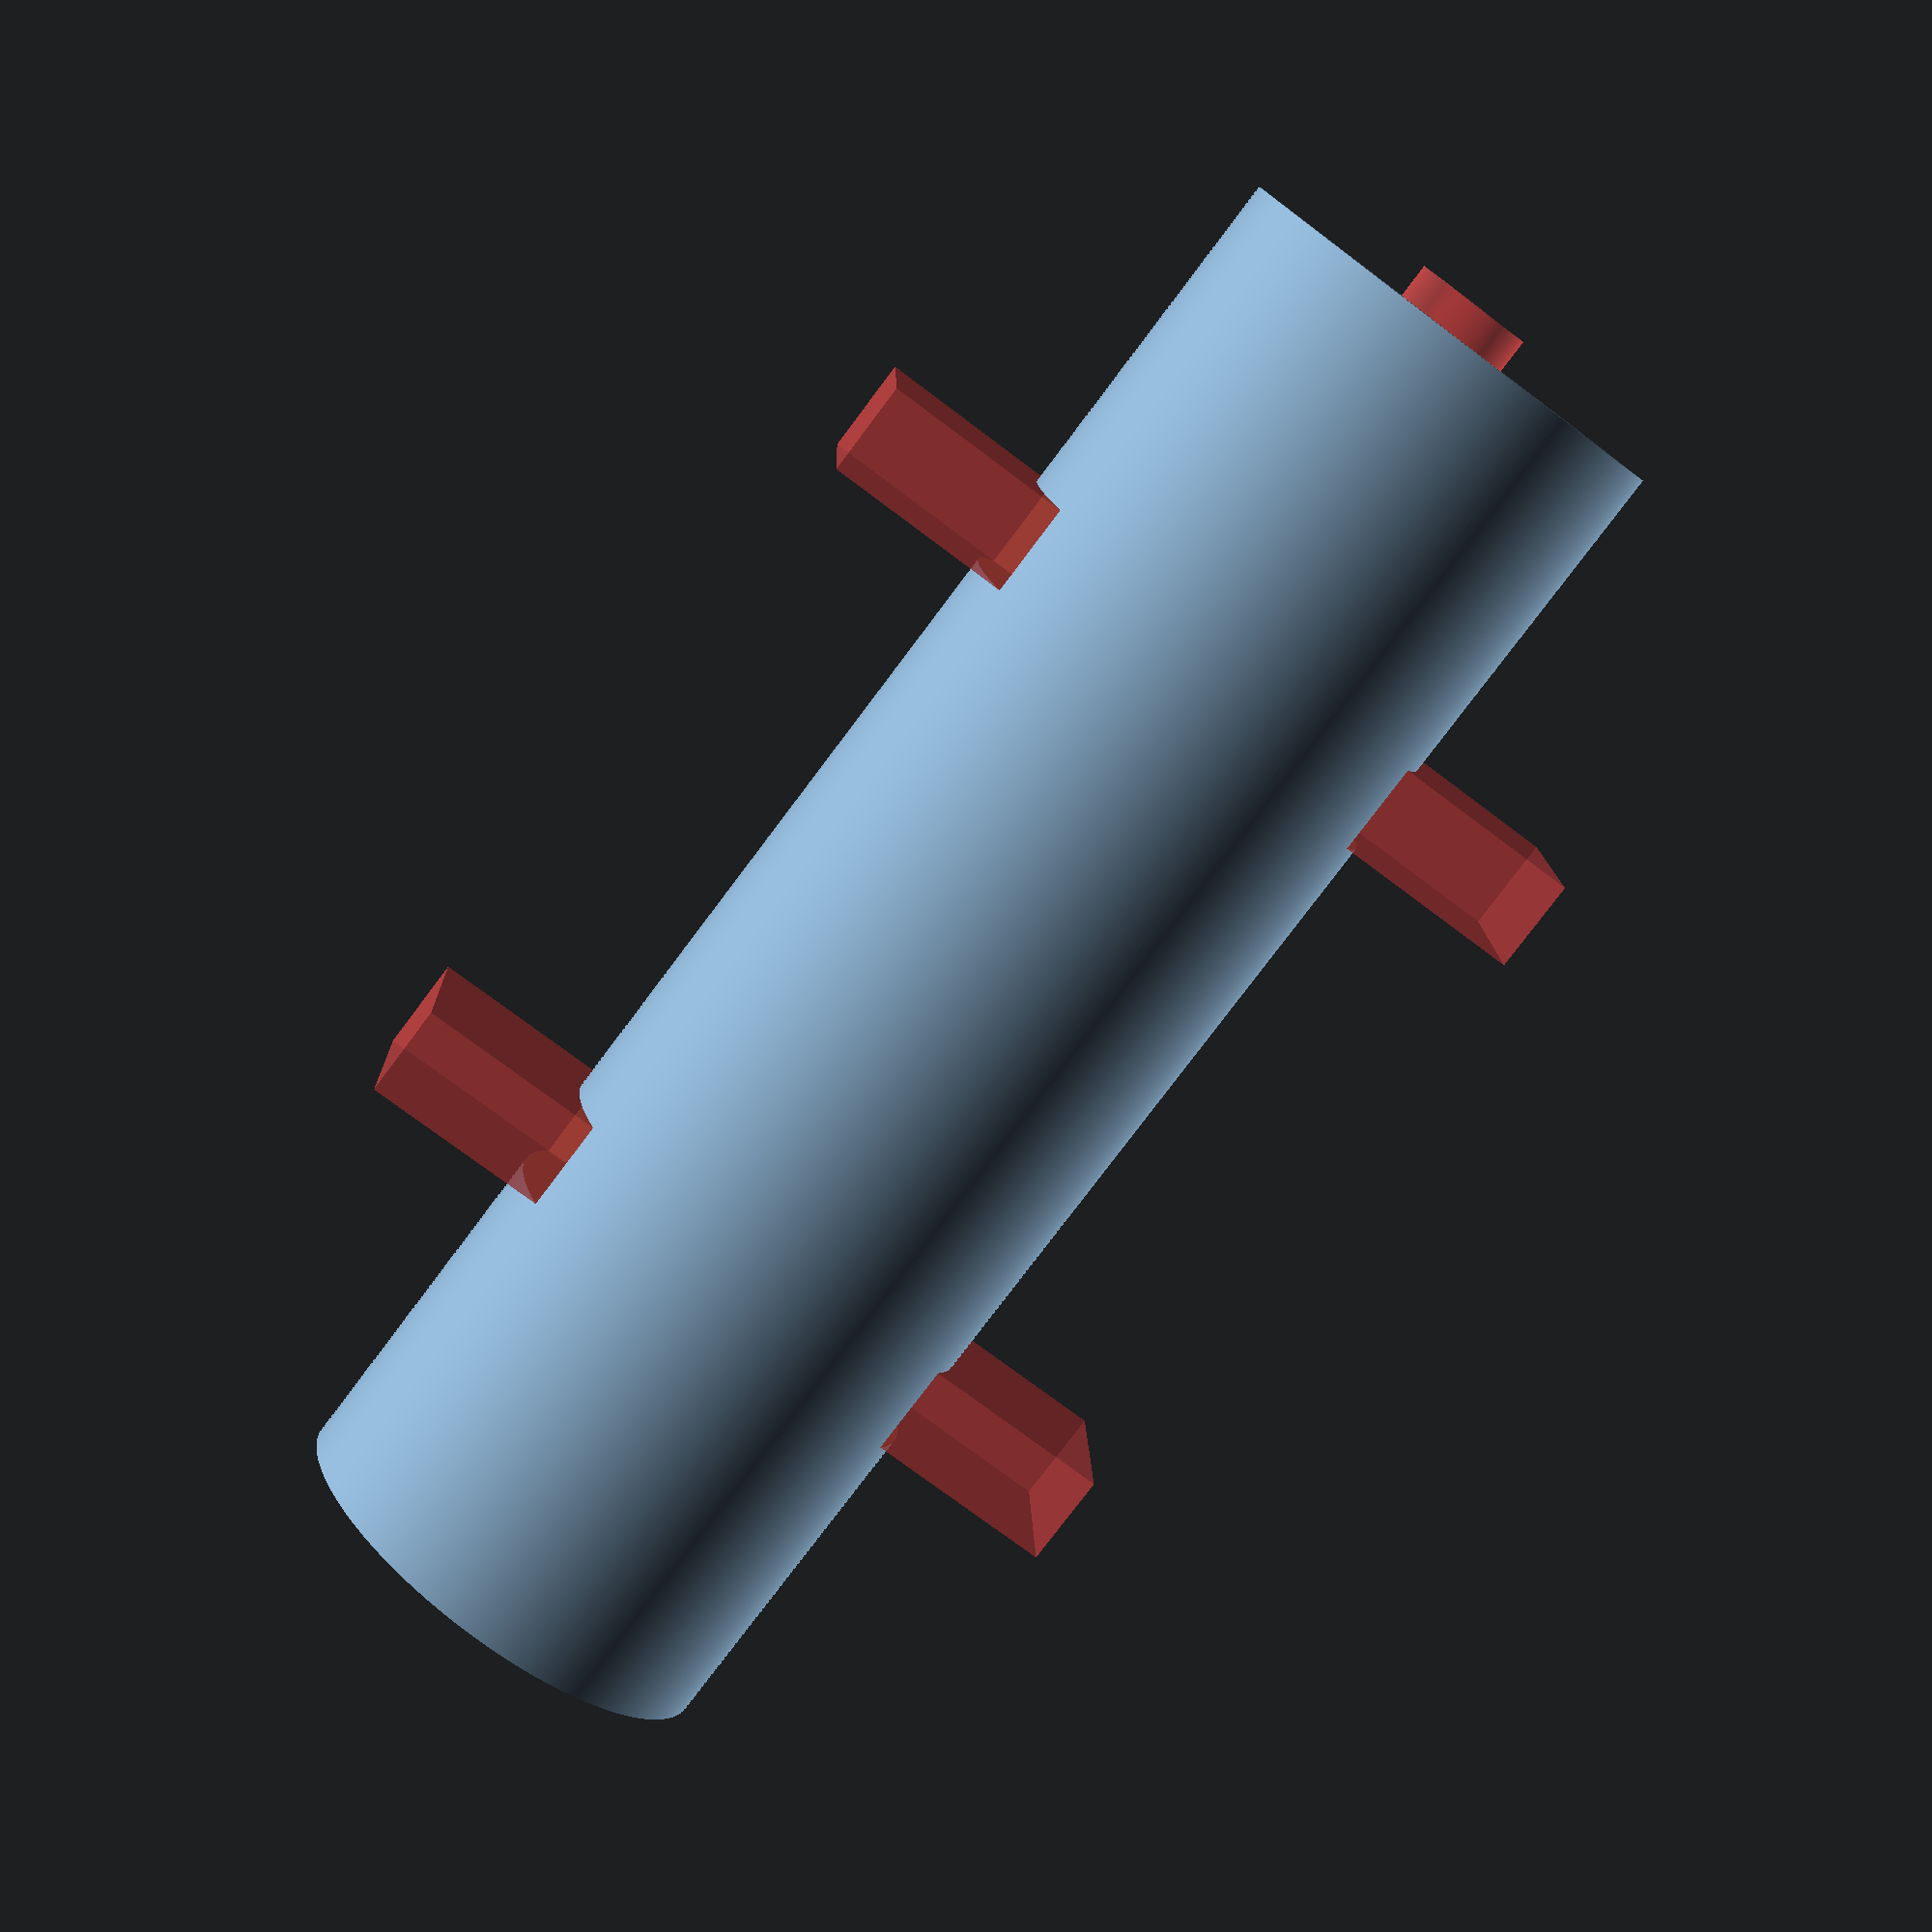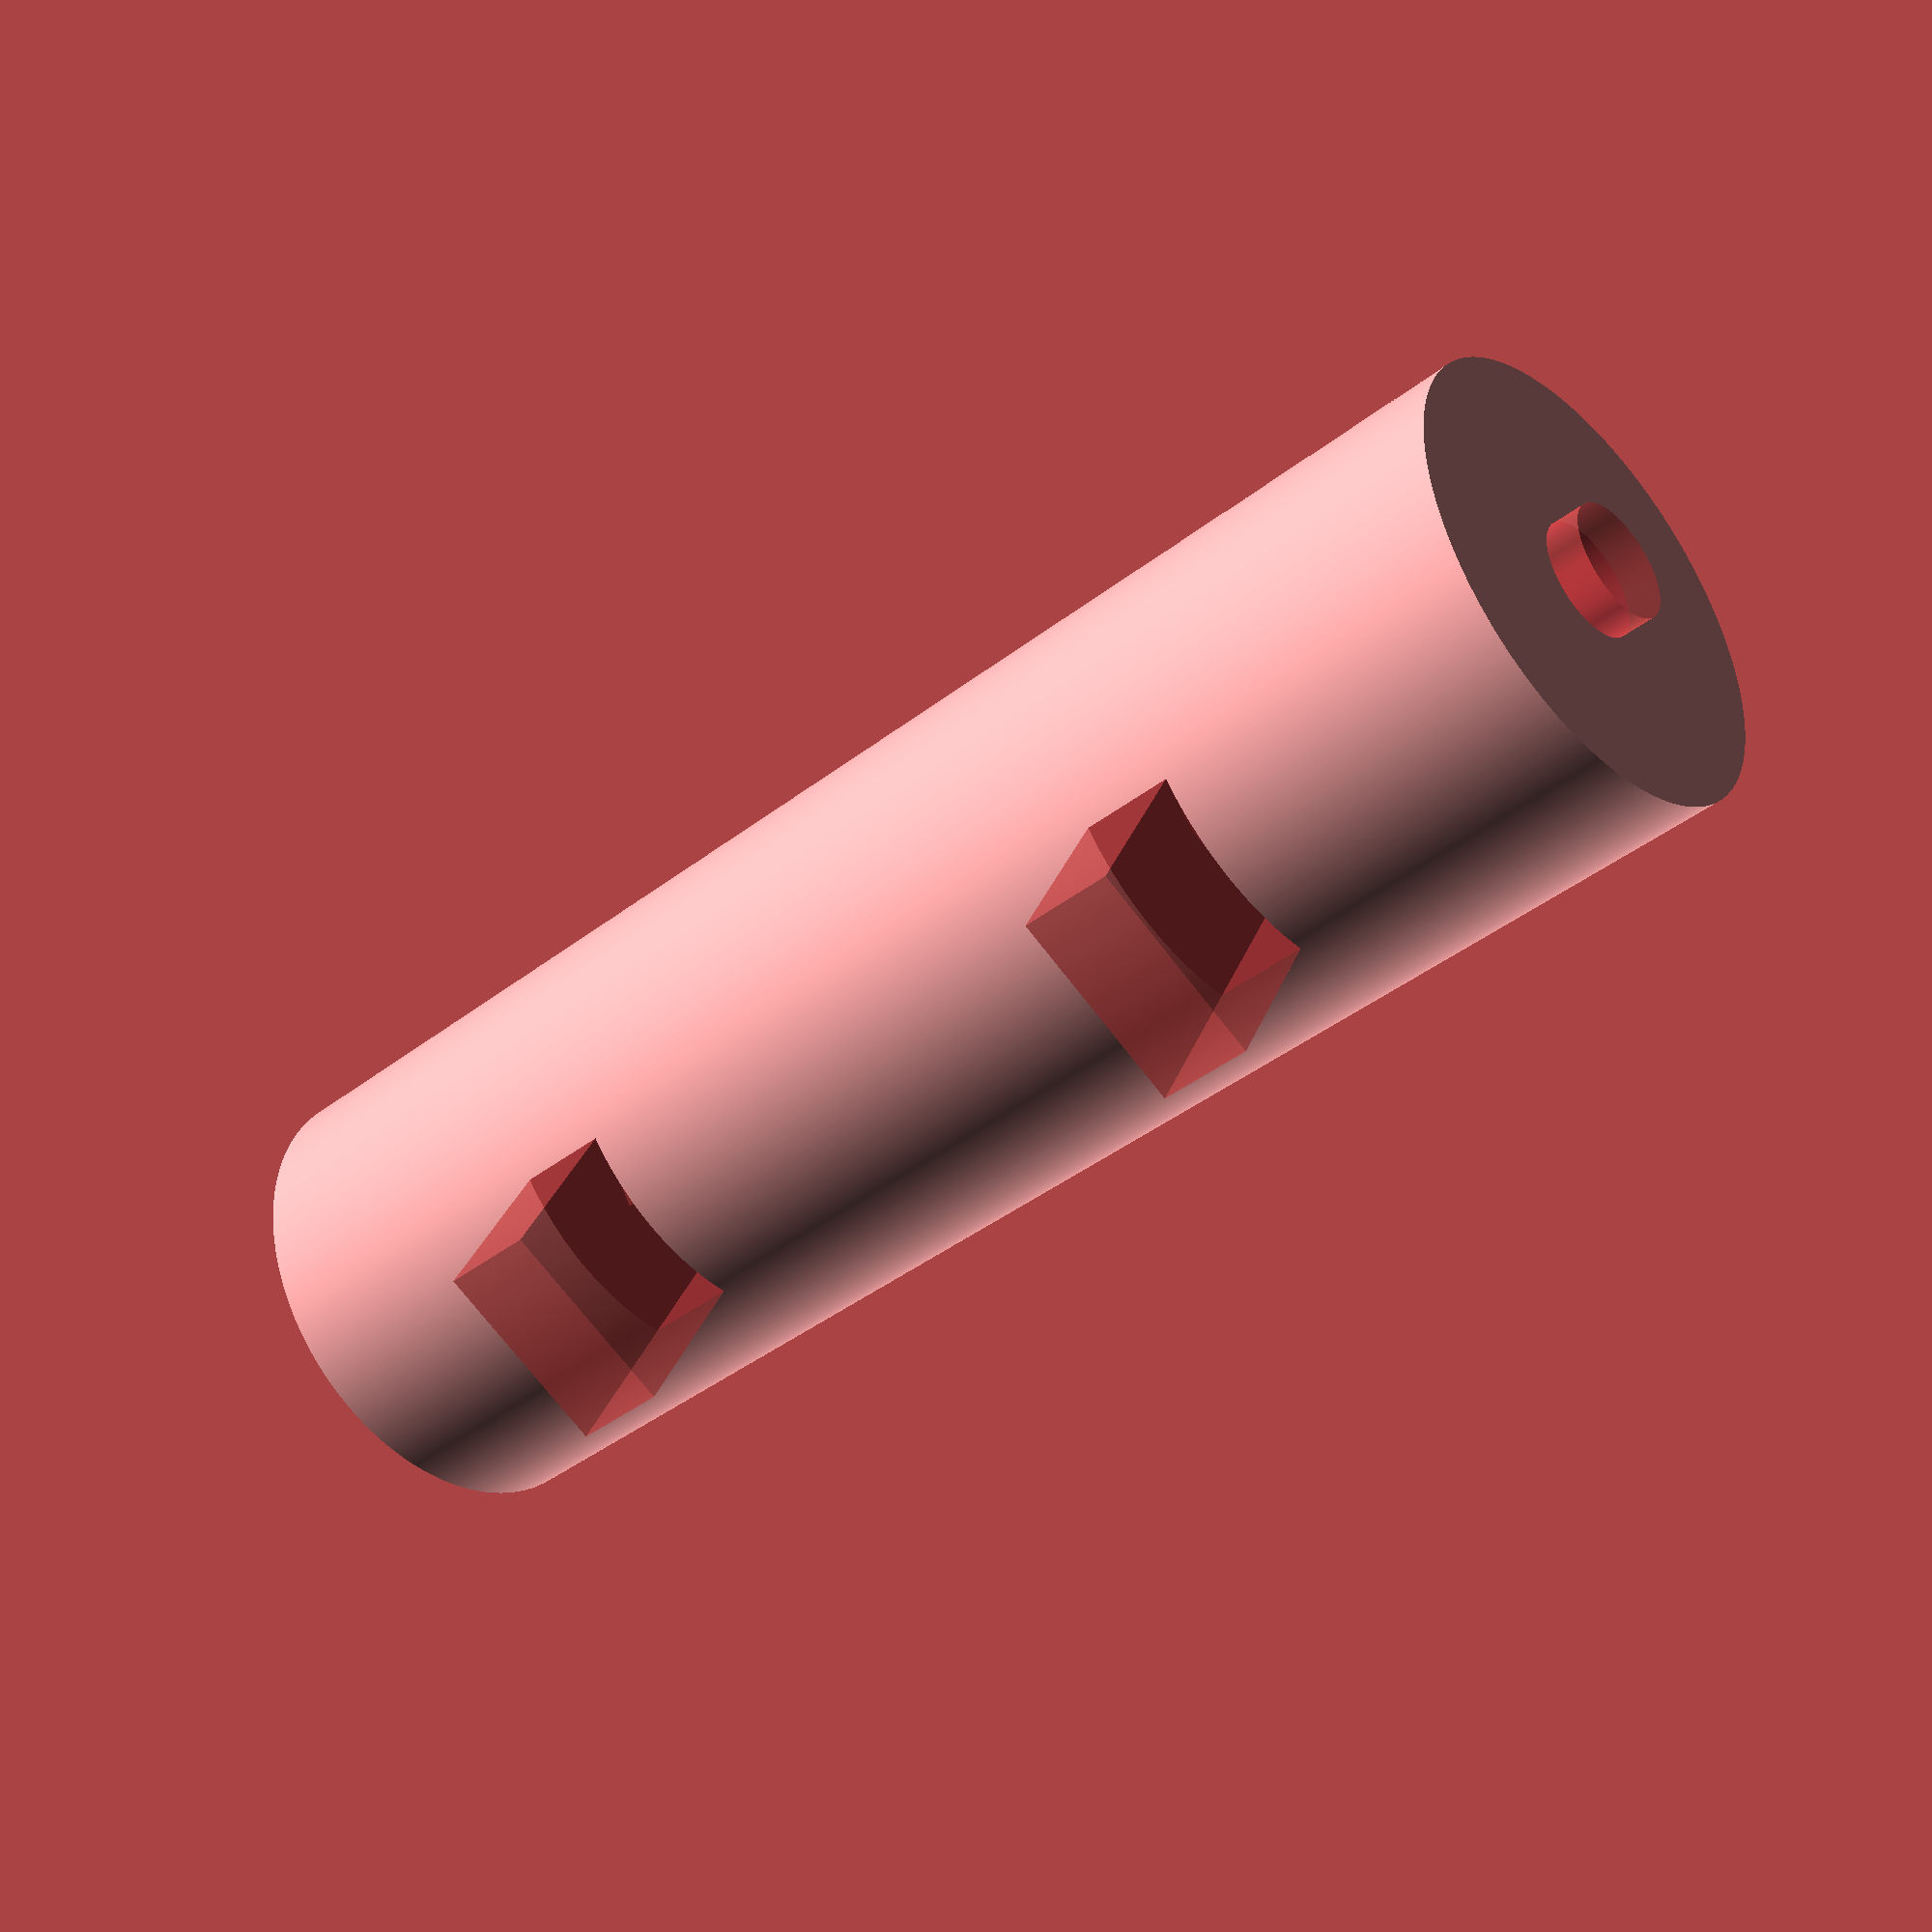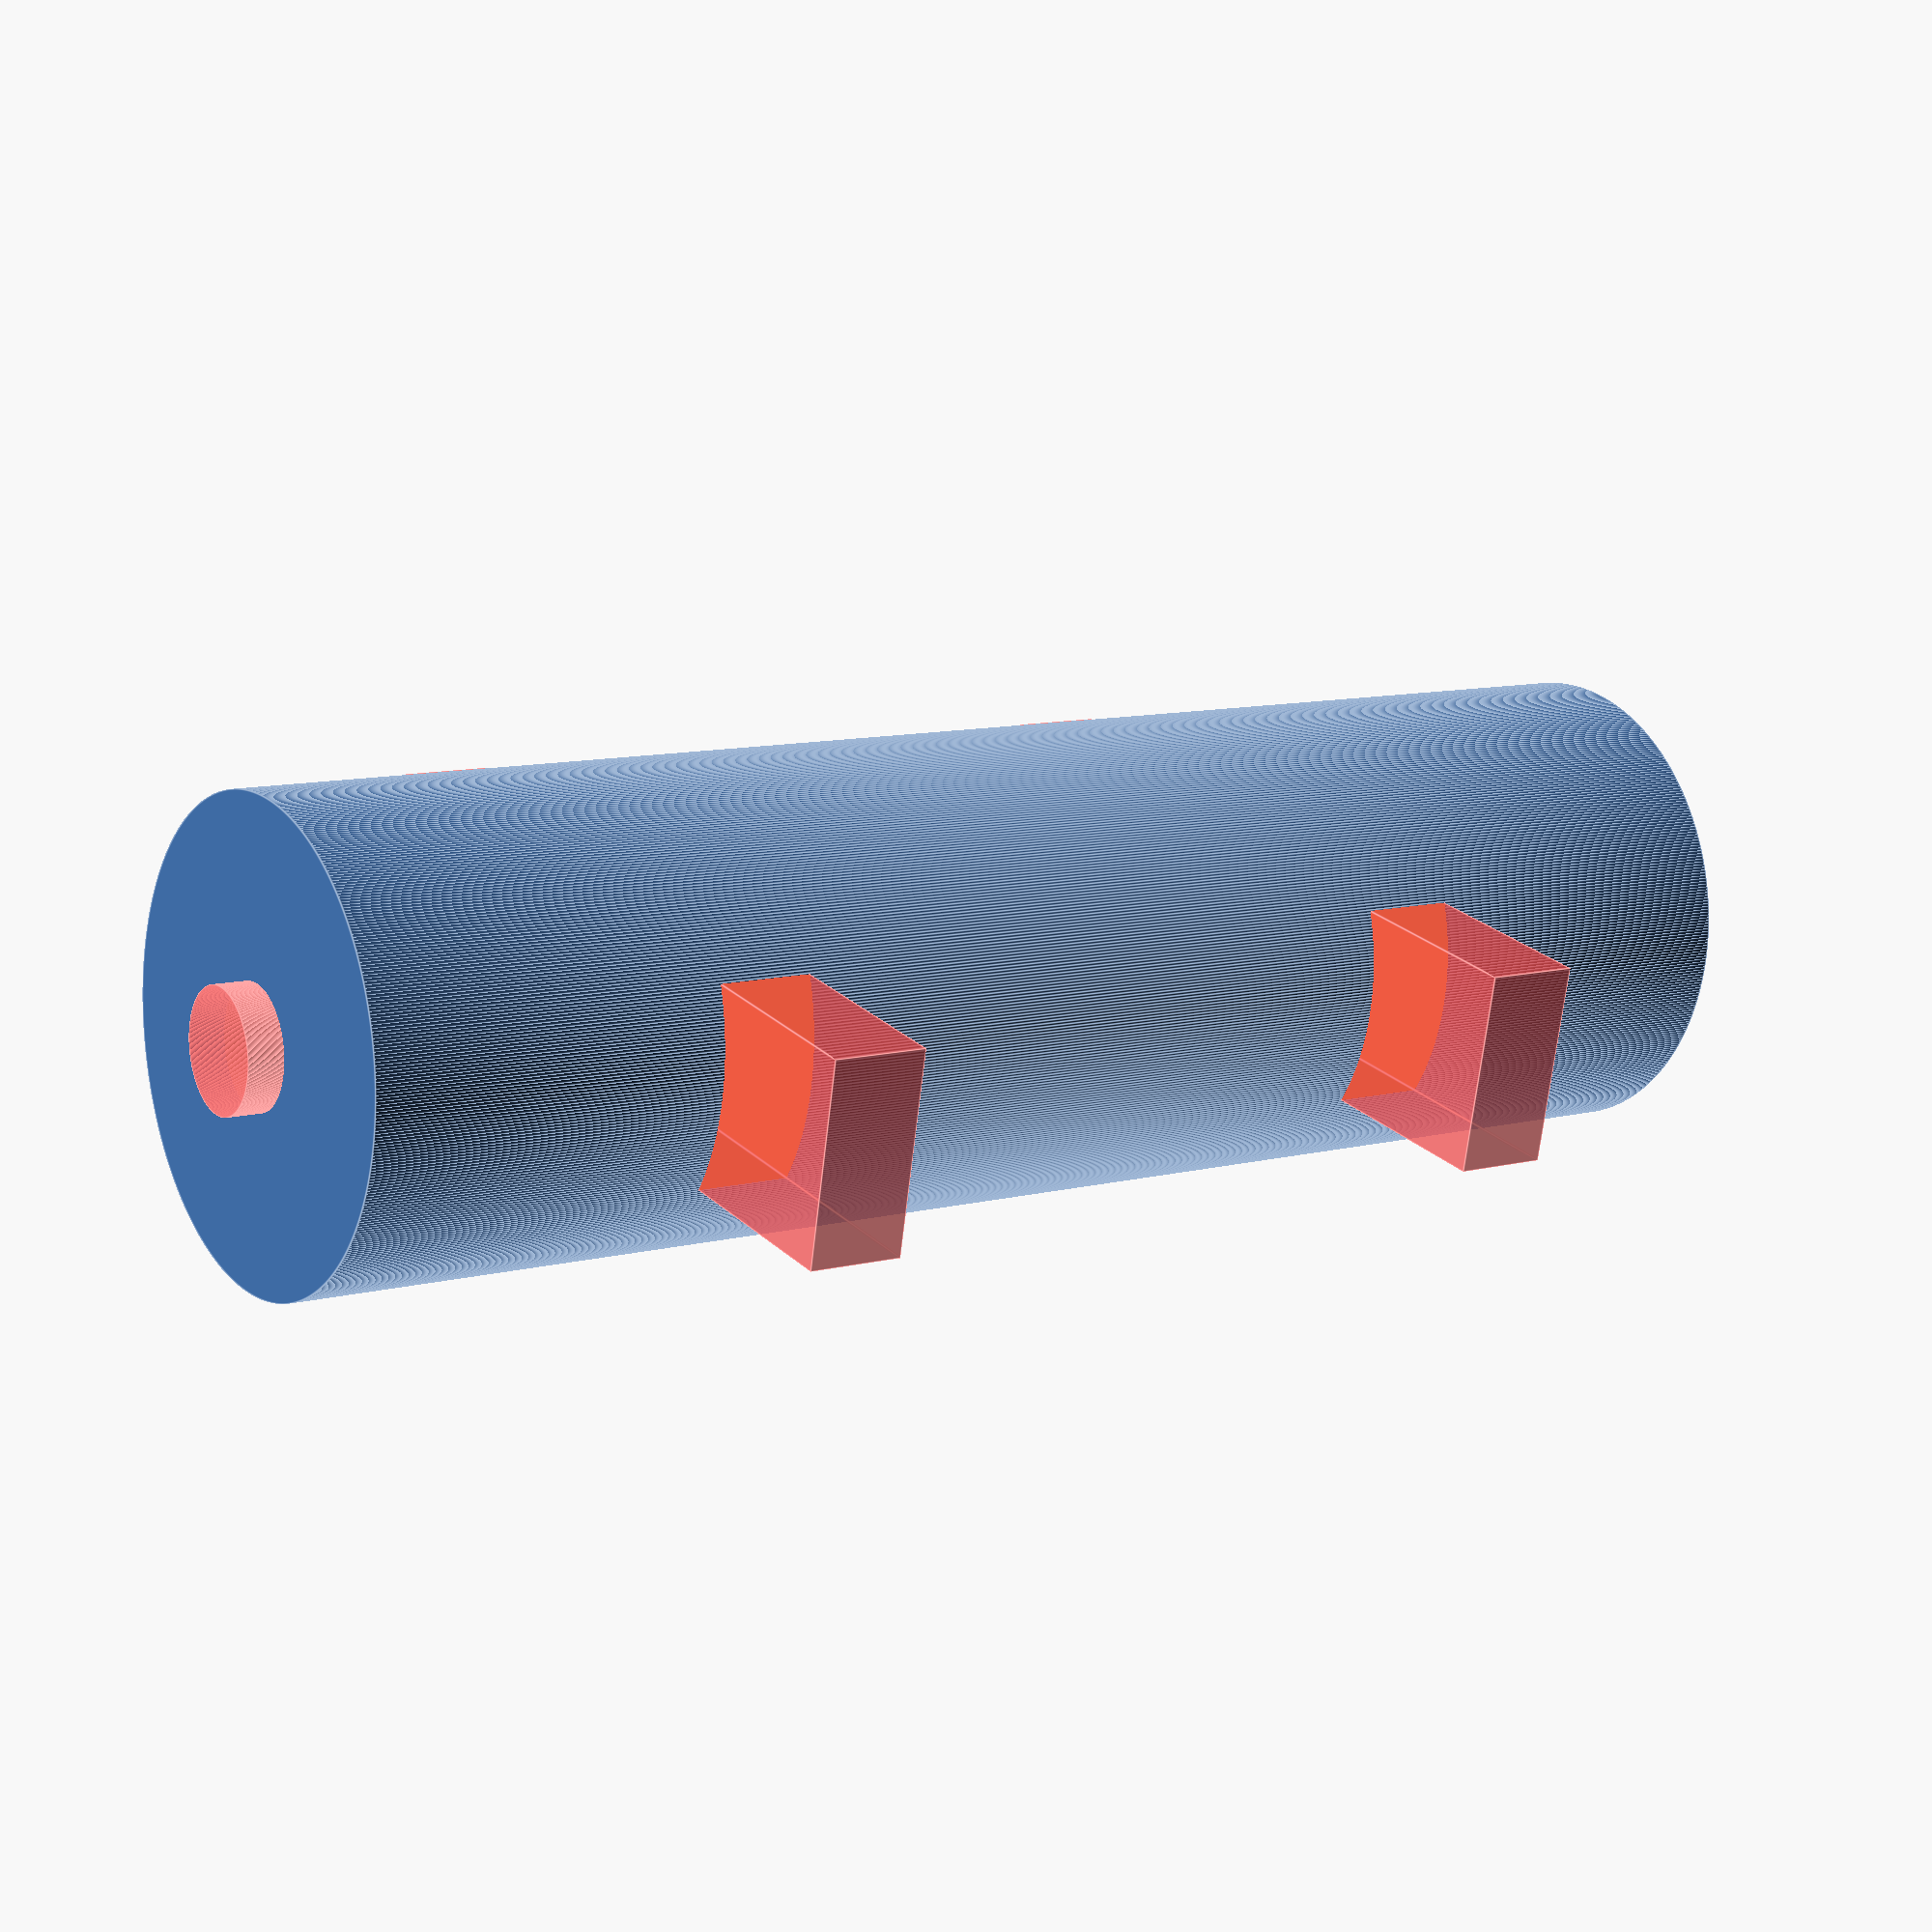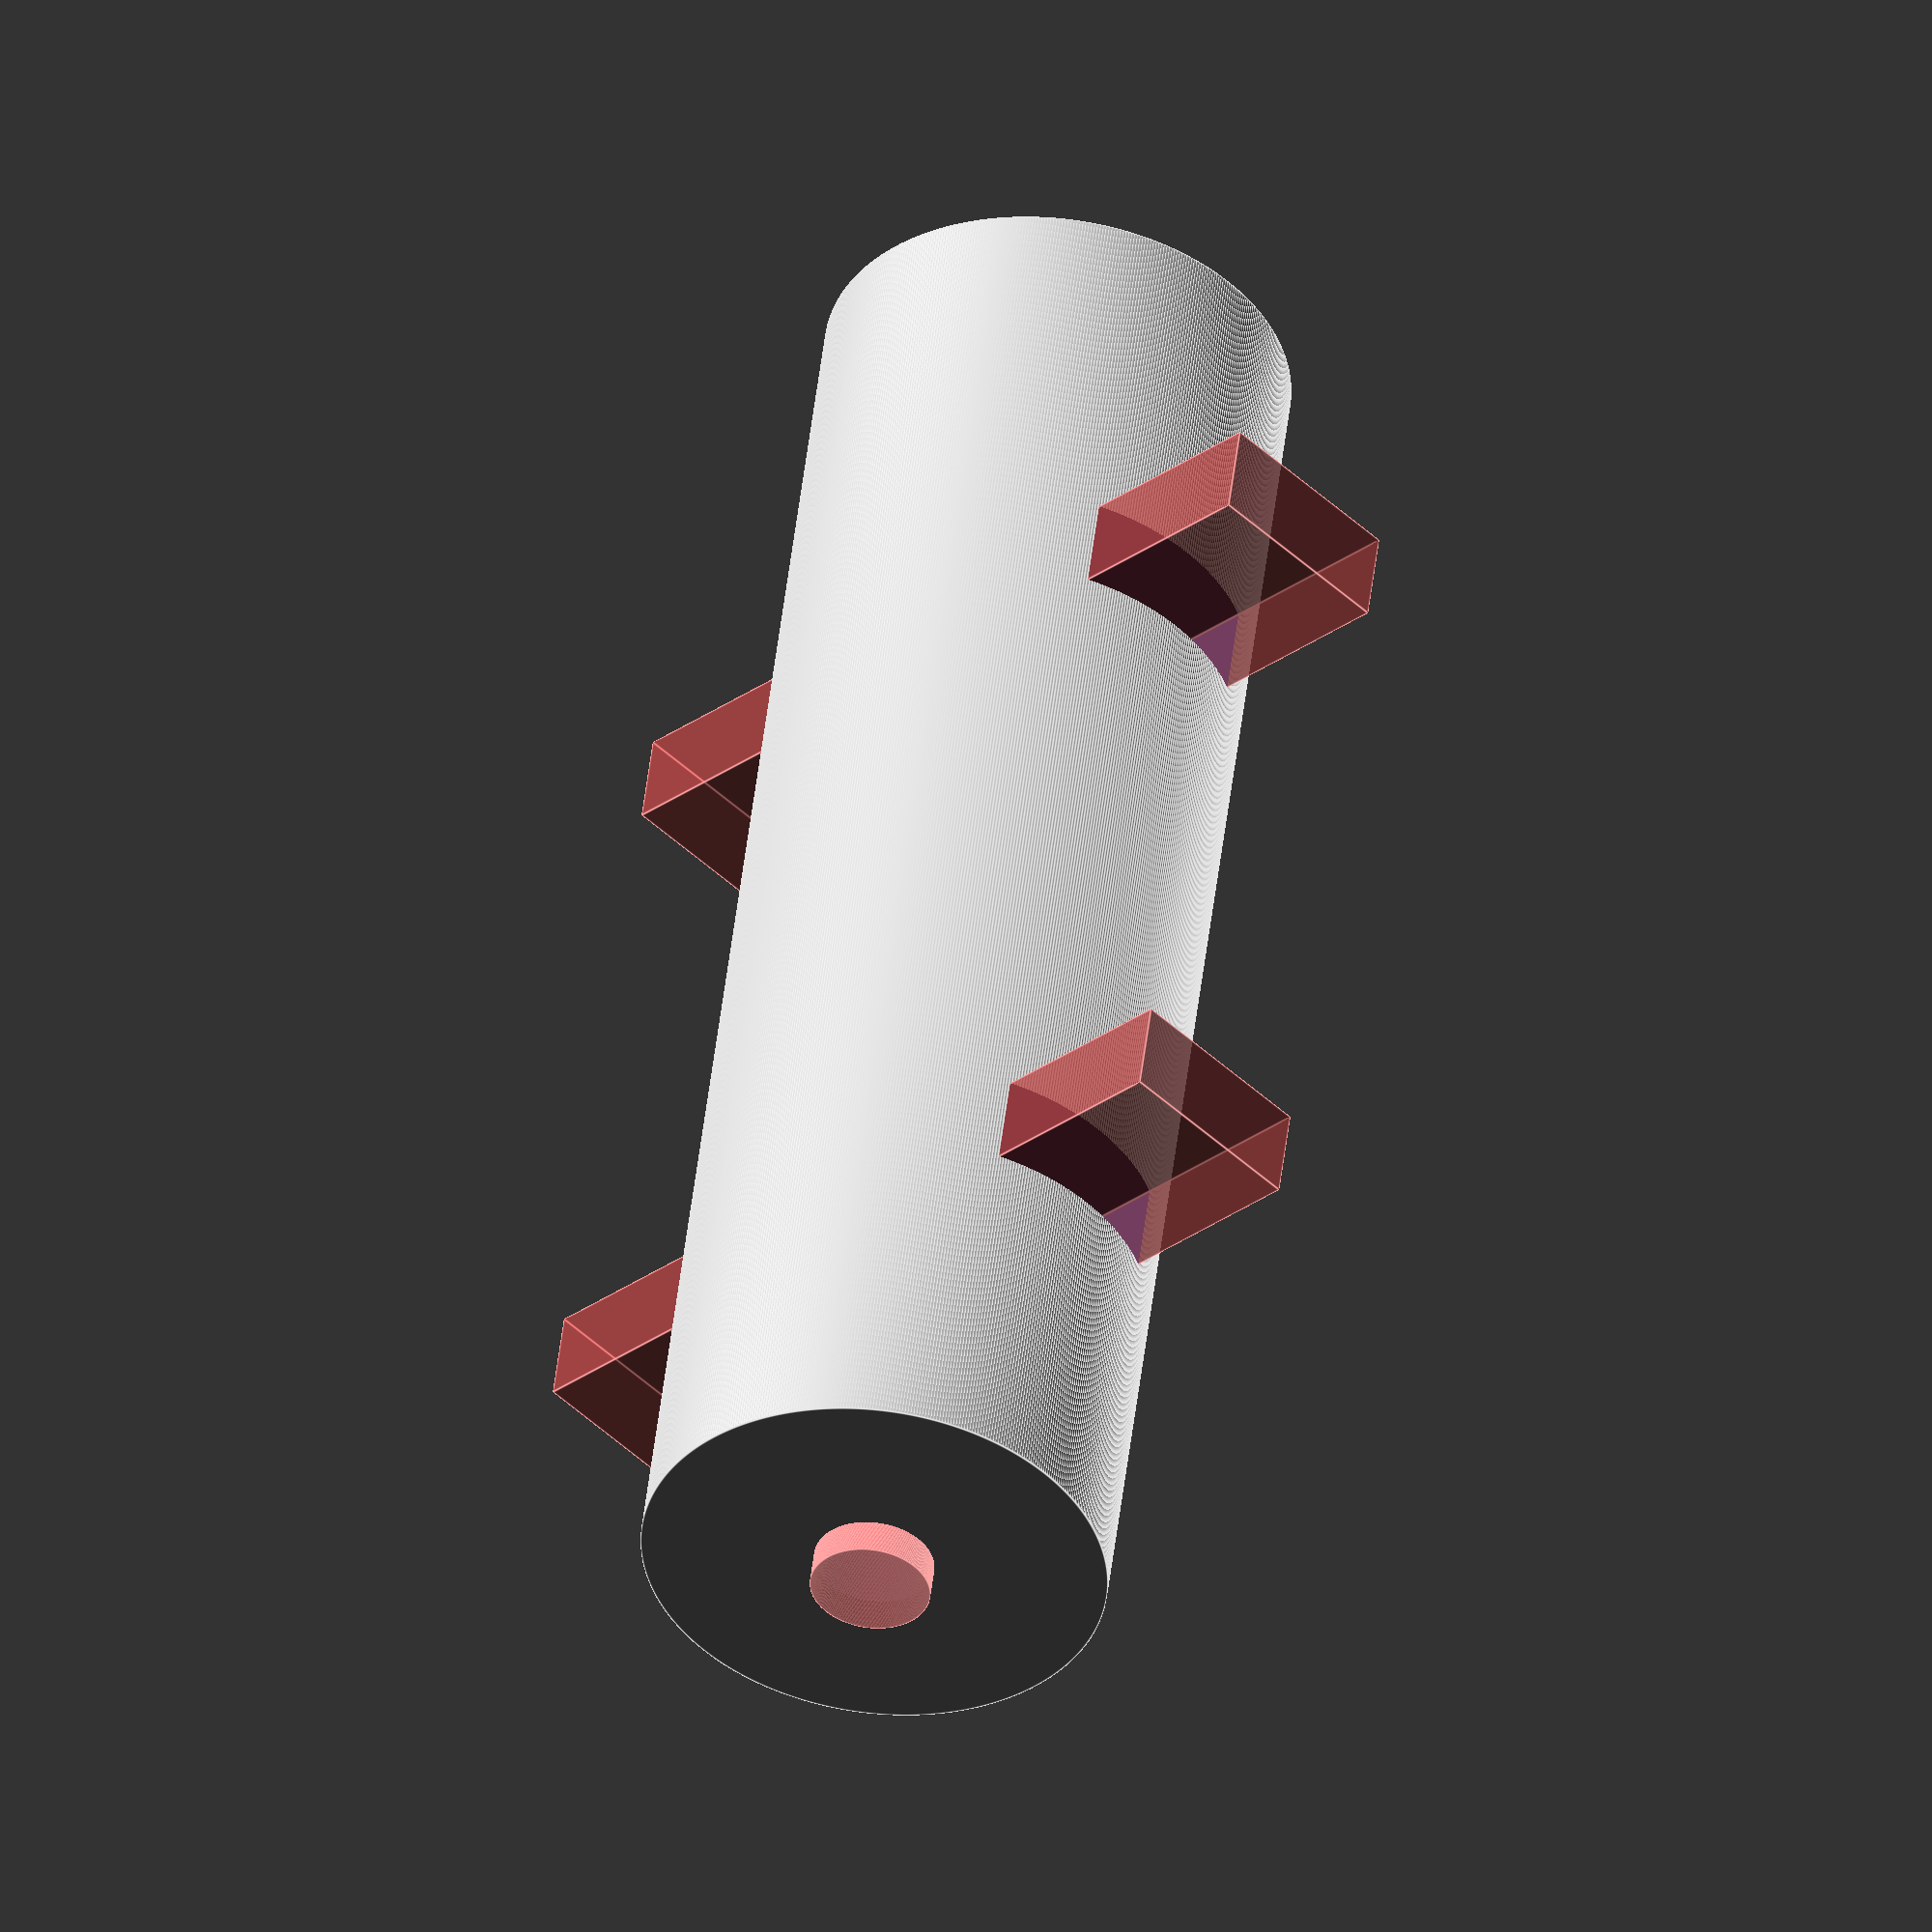
<openscad>
$fn=500;

// nut dimensions wrench, heihht, epsilon
wNut = 5.5;
hNut = 2.5;
eNut=0.2;

// column height, all the rest is computed
hCol =44;

// slot height above base and below top of column, all the rest is computed
sHeight=10;

// bolt diamenter and epsilon
dBolt=3;
eBolt=0.2;

module nut(wrench,thickness){
    // make a nut, centered at 0,0,0
    r = wrench/(2.0*cos(30));
    translate([0,0,-thickness/2.0])
        rotate([0,0,30])
        linear_extrude(height=thickness)
            circle(r,$fn=6);   
}
module slot(w,l,h){
    // make a slot centered at 0,0,0
    translate([0,0,h/2.0])
        cube([w,l,h],center=true);
}

module column(rCol,hCol){
    // make the column, based at 0,0,0
    cylinder(r=rCol,h=hCol);
}

module all(wrench,nHeight,sHeight,cHeight,bDia,nEps,bEps){
    // make a column of h=cHeight, r compute from nut wrench size,
    // with a slot+nut cutaway at sHeight above base, applying nEps
    // with a slot+nut cutaway at sHeight below the top of the column, applying nEps 
    // with a bolt diamter of bDia, applying bEps
    
    wNut=wrench+nEps;
    rNut= wNut/(2.0*cos(30));
    hNut= nHeight/2.0;
    rCyl = 2*rNut;
    difference(){
        column(rCyl,cHeight);
        #translate([0,0,sHeight]){
            nut(wrench,hNut);
            slot(wNut,4*wNut,nHeight+nEps);
        }
        #translate([0,0,cHeight-sHeight]){
            rotate([180,0,0]){
                nut(wrench,hNut);
                slot(wNut,4*wNut,nHeight+nEps);
            }
        }
        #translate([0,0,-1])
            column(bEps+bDia/2.0,cHeight+2);
    }
}


all(wNut,hNut,sHeight,hCol,dBolt,eNut,eBolt);

  
</openscad>
<views>
elev=78.2 azim=91.6 roll=143.1 proj=p view=wireframe
elev=220.7 azim=26.4 roll=226.4 proj=p view=solid
elev=350.5 azim=282.0 roll=55.4 proj=p view=edges
elev=310.3 azim=46.5 roll=6.7 proj=o view=edges
</views>
